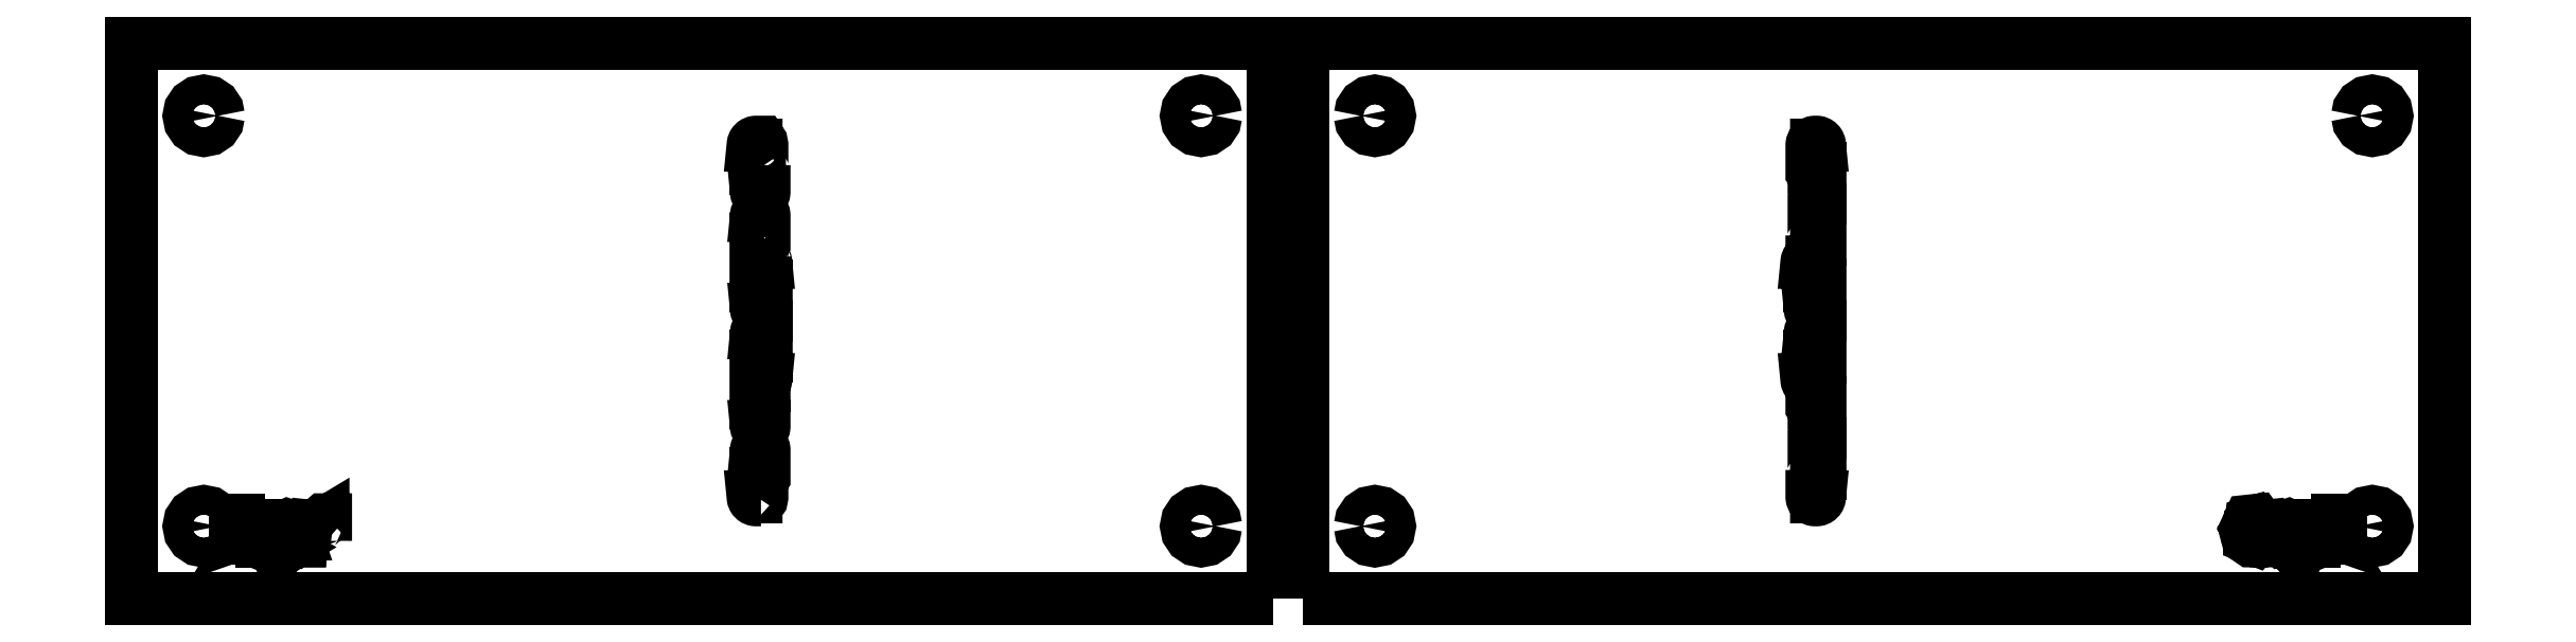
<metadata>
{"format":"dxf","ext":"dxf","renderer":"ezdxf+matplotlib","layout":"modelspace","background":"white","min_lineweight":24,"dpi":150}
</metadata>
<code>
0
SECTION
2
ENTITIES
0
LWPOLYLINE
8
0
90
5
70
0
10
417.3
20
502.7
10
222.7
20
502.7
10
222.7
20
597.3
10
417.3
20
597.3
10
417.3
20
502.7
0
LWPOLYLINE
8
0
90
41
70
0
10
330
20
519.5
10
330.1
20
519.6
10
330.1
20
520
10
330.1
20
523.1
10
330.4
20
523.3
10
330.5
20
523.4
10
330.5
20
528
10
330.5
20
528.1
10
330.5
20
528.1
10
330.4
20
528.3
10
330.4
20
528.3
10
330.3
20
528.4
10
330.3
20
528.4
10
330.1
20
528.5
10
330.1
20
528.5
10
330
20
528.5
10
329.7
20
528.5
10
329.6
20
528.5
10
329.6
20
528.5
10
329.4
20
528.4
10
329.4
20
528.4
10
329.3
20
528.3
10
329.3
20
528.3
10
329.2
20
528.1
10
329.2
20
528.1
10
329.2
20
528
10
329.7
20
528
10
329.7
20
524
10
329.1
20
524
10
329.1
20
520
10
328.6
20
520
10
328.6
20
519.9
10
328.6
20
519.9
10
328.7
20
519.7
10
328.7
20
519.7
10
328.9
20
519.6
10
328.9
20
519.6
10
329
20
519.5
10
329
20
519.5
10
329.1
20
519.5
10
330
20
519.5
0
LWPOLYLINE
8
0
90
62
70
0
10
330.5
20
536.6
10
330.4
20
536.7
10
330.1
20
536.9
10
330.1
20
539
10
330.3
20
539
10
330.5
20
539
10
330.5
20
539.6
10
330.5
20
539.6
10
330.5
20
539.6
10
330.5
20
539.6
10
330.6
20
539.6
10
330.6
20
539.6
10
330.7
20
539.7
10
330.7
20
539.7
10
330.8
20
539.9
10
330.8
20
539.9
10
330.8
20
540
10
330.3
20
540
10
330.3
20
544
10
330.9
20
544
10
330.9
20
548
10
330.9
20
548.5
10
330.9
20
548.5
10
330.9
20
548.5
10
329.7
20
548.5
10
329.6
20
548.5
10
329.6
20
548.5
10
329.4
20
548.4
10
329.4
20
548.4
10
329.3
20
548.3
10
329.3
20
548.3
10
329.2
20
548.1
10
329.2
20
548.1
10
329.2
20
548
10
329.7
20
548
10
329.7
20
544
10
329.1
20
544
10
329.1
20
540
10
329.1
20
536
10
329.7
20
536
10
329.7
20
532
10
329.2
20
532
10
329.2
20
531.9
10
329.2
20
531.9
10
329.3
20
531.7
10
329.3
20
531.7
10
329.4
20
531.6
10
329.4
20
531.6
10
329.6
20
531.5
10
329.6
20
531.5
10
329.7
20
531.5
10
330
20
531.5
10
330.1
20
531.5
10
330.1
20
531.5
10
330.3
20
531.6
10
330.3
20
531.6
10
330.4
20
531.7
10
330.4
20
531.7
10
330.5
20
531.9
10
330.5
20
531.9
10
330.5
20
532
10
330.5
20
536.6
0
LWPOLYLINE
8
0
90
62
70
0
10
330.5
20
561
10
330.3
20
561
10
330.1
20
561
10
330.1
20
563.1
10
330.4
20
563.3
10
330.5
20
563.4
10
330.5
20
568
10
330.5
20
568.1
10
330.5
20
568.1
10
330.4
20
568.3
10
330.4
20
568.3
10
330.3
20
568.4
10
330.3
20
568.4
10
330.1
20
568.5
10
330.1
20
568.5
10
330
20
568.5
10
329.7
20
568.5
10
329.6
20
568.5
10
329.6
20
568.5
10
329.4
20
568.4
10
329.4
20
568.4
10
329.3
20
568.3
10
329.3
20
568.3
10
329.2
20
568.1
10
329.2
20
568.1
10
329.2
20
568
10
329.7
20
568
10
329.7
20
564
10
329.1
20
564
10
329.1
20
560
10
329.1
20
556
10
329.7
20
556
10
329.7
20
552
10
329.2
20
552
10
329.2
20
551.9
10
329.2
20
551.9
10
329.3
20
551.7
10
329.3
20
551.7
10
329.4
20
551.6
10
329.4
20
551.6
10
329.6
20
551.5
10
329.6
20
551.5
10
329.7
20
551.5
10
330.9
20
551.5
10
330.9
20
551.5
10
330.9
20
551.5
10
330.9
20
552
10
330.9
20
556
10
330.3
20
556
10
330.3
20
560
10
330.8
20
560
10
330.8
20
560.1
10
330.8
20
560.1
10
330.7
20
560.3
10
330.7
20
560.3
10
330.6
20
560.4
10
330.6
20
560.4
10
330.5
20
560.4
10
330.5
20
560.4
10
330.5
20
560.4
10
330.5
20
560.4
10
330.5
20
561
0
LWPOLYLINE
8
0
90
41
70
0
10
330.5
20
576.6
10
330.4
20
576.7
10
330.1
20
576.9
10
330.1
20
580
10
330.1
20
580.4
10
330
20
580.5
10
329.1
20
580.5
10
329
20
580.5
10
329
20
580.5
10
328.9
20
580.4
10
328.9
20
580.4
10
328.7
20
580.3
10
328.7
20
580.3
10
328.6
20
580.1
10
328.6
20
580.1
10
328.6
20
580
10
329.1
20
580
10
329.1
20
576
10
329.7
20
576
10
329.7
20
572
10
329.2
20
572
10
329.2
20
571.9
10
329.2
20
571.9
10
329.3
20
571.7
10
329.3
20
571.7
10
329.4
20
571.6
10
329.4
20
571.6
10
329.6
20
571.5
10
329.6
20
571.5
10
329.7
20
571.5
10
330
20
571.5
10
330.1
20
571.5
10
330.1
20
571.5
10
330.3
20
571.6
10
330.3
20
571.6
10
330.4
20
571.7
10
330.4
20
571.7
10
330.5
20
571.9
10
330.5
20
571.9
10
330.5
20
572
10
330.5
20
576.6
0
LWPOLYLINE
8
0
90
17
70
0
10
407.5
20
515
10
407.3
20
516
10
406.8
20
516.8
10
406
20
517.3
10
405
20
517.5
10
404
20
517.3
10
403.2
20
516.8
10
402.7
20
516
10
402.5
20
515
10
402.7
20
514
10
403.2
20
513.2
10
404
20
512.7
10
405
20
512.5
10
406
20
512.7
10
406.8
20
513.2
10
407.3
20
514
10
407.5
20
515
0
LWPOLYLINE
8
0
90
17
70
0
10
237.5
20
515
10
237.3
20
516
10
236.8
20
516.8
10
236
20
517.3
10
235
20
517.5
10
234
20
517.3
10
233.2
20
516.8
10
232.7
20
516
10
232.5
20
515
10
232.7
20
514
10
233.2
20
513.2
10
234
20
512.7
10
235
20
512.5
10
236
20
512.7
10
236.8
20
513.2
10
237.3
20
514
10
237.5
20
515
0
LWPOLYLINE
8
0
90
17
70
0
10
407.5
20
585
10
407.3
20
586
10
406.8
20
586.8
10
406
20
587.3
10
405
20
587.5
10
404
20
587.3
10
403.2
20
586.8
10
402.7
20
586
10
402.5
20
585
10
402.7
20
584
10
403.2
20
583.2
10
404
20
582.7
10
405
20
582.5
10
406
20
582.7
10
406.8
20
583.2
10
407.3
20
584
10
407.5
20
585
0
LWPOLYLINE
8
0
90
17
70
0
10
237.5
20
585
10
237.3
20
586
10
236.8
20
586.8
10
236
20
587.3
10
235
20
587.5
10
234
20
587.3
10
233.2
20
586.8
10
232.7
20
586
10
232.5
20
585
10
232.7
20
584
10
233.2
20
583.2
10
234
20
582.7
10
235
20
582.5
10
236
20
582.7
10
236.8
20
583.2
10
237.3
20
584
10
237.5
20
585
0
LWPOLYLINE
8
0
90
7
70
0
10
240.4
20
512.5
10
242.6
20
512.5
10
242.6
20
512.9
10
240.8
20
512.9
10
240.8
20
516.1
10
240.4
20
516.1
10
240.4
20
512.5
0
LWPOLYLINE
8
0
90
8
70
0
10
255.8
20
512.5
10
255.8
20
516.1
10
255.5
20
516.1
10
254.4
20
515.2
10
254.4
20
514.8
10
255.3
20
515.3
10
255.3
20
512.5
10
255.8
20
512.5
0
LWPOLYLINE
8
0
90
14
70
0
10
244.8
20
512.8
10
244.9
20
512.5
10
245.3
20
512.5
10
245.1
20
514.8
10
244.4
20
515.1
10
243.4
20
514.9
10
243
20
514.4
10
244.3
20
514.8
10
244.7
20
514.6
10
244.8
20
514.1
10
243.2
20
513.7
10
243.1
20
512.8
10
243.9
20
512.4
10
244.8
20
512.8
0
LWPOLYLINE
8
0
90
10
70
0
10
251.2
20
512.5
10
251.6
20
512.5
10
251.7
20
514.5
10
252.4
20
514.6
10
252.5
20
515.1
10
251.9
20
515.1
10
251.6
20
514.7
10
251.6
20
515.1
10
251.2
20
515.1
10
251.2
20
512.5
0
LWPOLYLINE
8
0
90
11
70
0
10
245.9
20
511.5
10
246.8
20
511.8
10
248
20
515.1
10
247.6
20
515.1
10
246.8
20
513
10
246.1
20
515.1
10
245.6
20
515.1
10
246.6
20
512.5
10
246.3
20
511.9
10
245.8
20
511.9
10
245.9
20
511.5
0
LWPOLYLINE
8
0
90
13
70
0
10
250.2
20
513.3
10
249.8
20
512.9
10
249.3
20
512.8
10
248.7
20
513.7
10
250.6
20
513.7
10
250.2
20
514.9
10
249.3
20
515.1
10
248.6
20
514.8
10
248.2
20
513.7
10
248.6
20
512.7
10
250
20
512.5
10
250.6
20
513.3
10
250.2
20
513.3
0
LWPOLYLINE
8
0
90
5
70
0
10
422.3
20
502.7
10
616.9
20
502.7
10
616.9
20
597.3
10
422.3
20
597.3
10
422.3
20
502.7
0
LWPOLYLINE
8
0
90
35
70
0
10
509.1
20
524.6
10
509.2
20
524.7
10
509.5
20
524.9
10
509.5
20
528.5
10
509.5
20
528.5
10
509.5
20
528.5
10
509.6
20
528.5
10
510.5
20
528.5
10
510.5
20
528.5
10
510.5
20
528.5
10
510.5
20
528
10
510.5
20
524
10
509.9
20
524
10
509.9
20
520
10
510.4
20
520
10
510.4
20
519.9
10
510.4
20
519.9
10
510.3
20
519.7
10
510.3
20
519.7
10
510.2
20
519.6
10
510.2
20
519.6
10
510
20
519.5
10
510
20
519.5
10
509.9
20
519.5
10
509.6
20
519.5
10
509.5
20
519.5
10
509.5
20
519.5
10
509.3
20
519.6
10
509.3
20
519.6
10
509.2
20
519.7
10
509.2
20
519.7
10
509.1
20
519.9
10
509.1
20
519.9
10
509.1
20
520
10
509.1
20
524.6
0
LWPOLYLINE
8
0
90
50
70
0
10
509.5
20
531.5
10
509.5
20
535.1
10
509.2
20
535.3
10
509.1
20
535.4
10
509.1
20
539.5
10
509.1
20
539.5
10
509.1
20
539.5
10
509.1
20
539.5
10
509.1
20
539.5
10
508.8
20
539.5
10
508.7
20
539.5
10
508.7
20
539.5
10
508.5
20
539.6
10
508.5
20
539.6
10
508.3
20
539.7
10
508.3
20
539.7
10
508.3
20
539.9
10
508.3
20
539.9
10
508.3
20
540
10
508.7
20
540
10
508.7
20
544
10
509.3
20
544
10
509.3
20
548
10
508.8
20
548
10
508.8
20
548.1
10
508.8
20
548.1
10
508.9
20
548.3
10
508.9
20
548.3
10
509.1
20
548.4
10
509.1
20
548.4
10
509.2
20
548.5
10
509.2
20
548.5
10
509.3
20
548.5
10
510.5
20
548.5
10
510.5
20
548.5
10
510.5
20
548.5
10
510.5
20
548
10
510.5
20
544
10
509.9
20
544
10
509.9
20
540
10
509.9
20
536
10
510.5
20
536
10
510.5
20
532
10
510.5
20
531.5
10
510.5
20
531.5
10
510.5
20
531.5
10
509.6
20
531.5
10
509.5
20
531.5
10
509.5
20
531.5
10
509.5
20
531.5
0
LWPOLYLINE
8
0
90
50
70
0
10
509.1
20
564.6
10
509.2
20
564.7
10
509.5
20
564.9
10
509.5
20
568.5
10
509.5
20
568.5
10
509.5
20
568.5
10
509.6
20
568.5
10
510.5
20
568.5
10
510.5
20
568.5
10
510.5
20
568.5
10
510.5
20
568
10
510.5
20
564
10
509.9
20
564
10
509.9
20
560
10
509.9
20
556
10
510.5
20
556
10
510.5
20
552
10
510.5
20
551.5
10
510.5
20
551.5
10
510.5
20
551.5
10
509.3
20
551.5
10
509.2
20
551.5
10
509.2
20
551.5
10
509.1
20
551.6
10
509.1
20
551.6
10
508.9
20
551.7
10
508.9
20
551.7
10
508.8
20
551.9
10
508.8
20
551.9
10
508.8
20
552
10
509.3
20
552
10
509.3
20
556
10
508.7
20
556
10
508.7
20
560
10
508.3
20
560
10
508.3
20
560.1
10
508.3
20
560.1
10
508.3
20
560.3
10
508.3
20
560.3
10
508.5
20
560.4
10
508.5
20
560.4
10
508.7
20
560.5
10
508.7
20
560.5
10
508.8
20
560.5
10
509.1
20
560.5
10
509.1
20
560.5
10
509.1
20
560.5
10
509.1
20
560.5
10
509.1
20
560.5
10
509.1
20
564.6
0
LWPOLYLINE
8
0
90
35
70
0
10
509.5
20
571.5
10
509.5
20
575.1
10
509.2
20
575.3
10
509.1
20
575.4
10
509.1
20
580
10
509.1
20
580.1
10
509.1
20
580.1
10
509.2
20
580.3
10
509.2
20
580.3
10
509.3
20
580.4
10
509.3
20
580.4
10
509.5
20
580.5
10
509.5
20
580.5
10
509.6
20
580.5
10
509.9
20
580.5
10
510
20
580.5
10
510
20
580.5
10
510.2
20
580.4
10
510.2
20
580.4
10
510.3
20
580.3
10
510.3
20
580.3
10
510.4
20
580.1
10
510.4
20
580.1
10
510.4
20
580
10
509.9
20
580
10
509.9
20
576
10
510.5
20
576
10
510.5
20
572
10
510.5
20
571.5
10
510.5
20
571.5
10
510.5
20
571.5
10
509.6
20
571.5
10
509.5
20
571.5
10
509.5
20
571.5
10
509.5
20
571.5
0
LWPOLYLINE
8
0
90
17
70
0
10
432.1
20
515
10
432.3
20
516
10
432.8
20
516.8
10
433.7
20
517.3
10
434.6
20
517.5
10
435.6
20
517.3
10
436.4
20
516.8
10
436.9
20
516
10
437.1
20
515
10
436.9
20
514
10
436.4
20
513.2
10
435.6
20
512.7
10
434.6
20
512.5
10
433.7
20
512.7
10
432.8
20
513.2
10
432.3
20
514
10
432.1
20
515
0
LWPOLYLINE
8
0
90
17
70
0
10
602.1
20
515
10
602.3
20
516
10
602.8
20
516.8
10
603.7
20
517.3
10
604.6
20
517.5
10
605.6
20
517.3
10
606.4
20
516.8
10
606.9
20
516
10
607.1
20
515
10
606.9
20
514
10
606.4
20
513.2
10
605.6
20
512.7
10
604.6
20
512.5
10
603.7
20
512.7
10
602.8
20
513.2
10
602.3
20
514
10
602.1
20
515
0
LWPOLYLINE
8
0
90
17
70
0
10
432.1
20
585
10
432.3
20
586
10
432.8
20
586.8
10
433.7
20
587.3
10
434.6
20
587.5
10
435.6
20
587.3
10
436.4
20
586.8
10
436.9
20
586
10
437.1
20
585
10
436.9
20
584
10
436.4
20
583.2
10
435.6
20
582.7
10
434.6
20
582.5
10
433.7
20
582.7
10
432.8
20
583.2
10
432.3
20
584
10
432.1
20
585
0
LWPOLYLINE
8
0
90
17
70
0
10
602.1
20
585
10
602.3
20
586
10
602.8
20
586.8
10
603.7
20
587.3
10
604.6
20
587.5
10
605.6
20
587.3
10
606.4
20
586.8
10
606.9
20
586
10
607.1
20
585
10
606.9
20
584
10
606.4
20
583.2
10
605.6
20
582.7
10
604.6
20
582.5
10
603.7
20
582.7
10
602.8
20
583.2
10
602.3
20
584
10
602.1
20
585
0
LWPOLYLINE
8
0
90
21
70
0
10
585.5
20
513.4
10
584.7
20
512.5
10
584
20
512.5
10
583.4
20
512.9
10
583.2
20
513.7
10
583.8
20
514.4
10
583.3
20
515.1
10
583.7
20
515.9
10
584.8
20
516
10
585.5
20
515.2
10
585
20
515.1
10
584.5
20
515.7
10
583.9
20
515.5
10
583.8
20
514.9
10
584.6
20
514.6
10
584.6
20
514.2
10
583.8
20
514
10
583.8
20
513.1
10
584.5
20
512.8
10
585.1
20
513.5
10
585.5
20
513.4
0
LWPOLYLINE
8
0
90
7
70
0
10
599.2
20
512.5
10
597
20
512.5
10
597
20
512.9
10
598.8
20
512.9
10
598.8
20
516.1
10
599.2
20
516.1
10
599.2
20
512.5
0
LWPOLYLINE
8
0
90
14
70
0
10
594.8
20
512.8
10
594.7
20
512.5
10
594.3
20
512.5
10
594.5
20
514.8
10
595.2
20
515.1
10
596.2
20
514.9
10
596.6
20
514.4
10
595.3
20
514.8
10
594.9
20
514.6
10
594.8
20
514.1
10
596.4
20
513.7
10
596.5
20
512.8
10
595.7
20
512.4
10
594.8
20
512.8
0
LWPOLYLINE
8
0
90
10
70
0
10
588.4
20
512.5
10
588
20
512.5
10
587.9
20
514.5
10
587.2
20
514.6
10
587.1
20
515.1
10
587.7
20
515.1
10
588.1
20
514.7
10
588.1
20
515.1
10
588.4
20
515.1
10
588.4
20
512.5
0
LWPOLYLINE
8
0
90
11
70
0
10
593.7
20
511.5
10
592.9
20
511.8
10
591.6
20
515.1
10
592
20
515.1
10
592.8
20
513
10
593.5
20
515.1
10
594
20
515.1
10
593
20
512.5
10
593.3
20
511.9
10
593.8
20
511.9
10
593.7
20
511.5
0
LWPOLYLINE
8
0
90
13
70
0
10
589.4
20
513.3
10
589.8
20
512.9
10
590.3
20
512.8
10
590.9
20
513.7
10
589
20
513.7
10
589.4
20
514.9
10
590.3
20
515.1
10
591
20
514.8
10
591.4
20
513.7
10
591
20
512.7
10
589.7
20
512.5
10
589
20
513.3
10
589.4
20
513.3
0
ENDSEC
0
EOF

</code>
